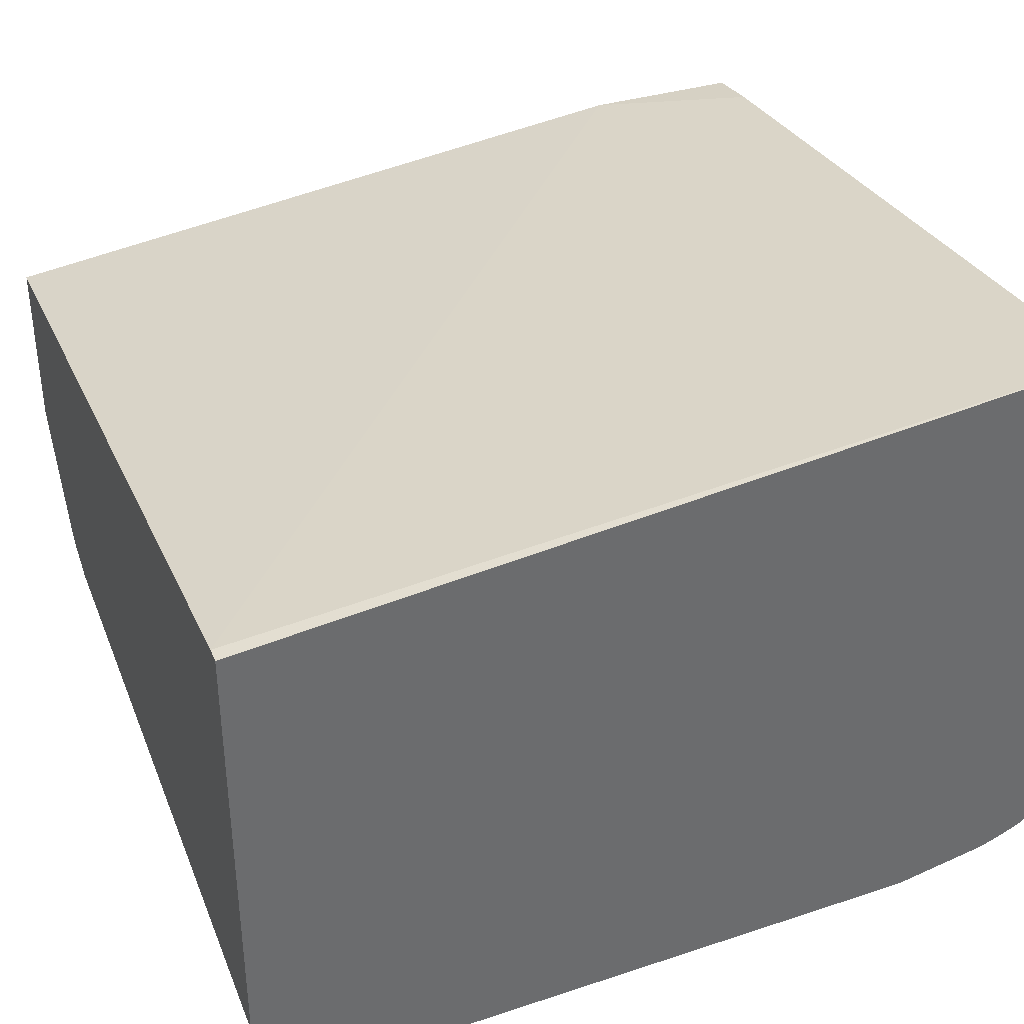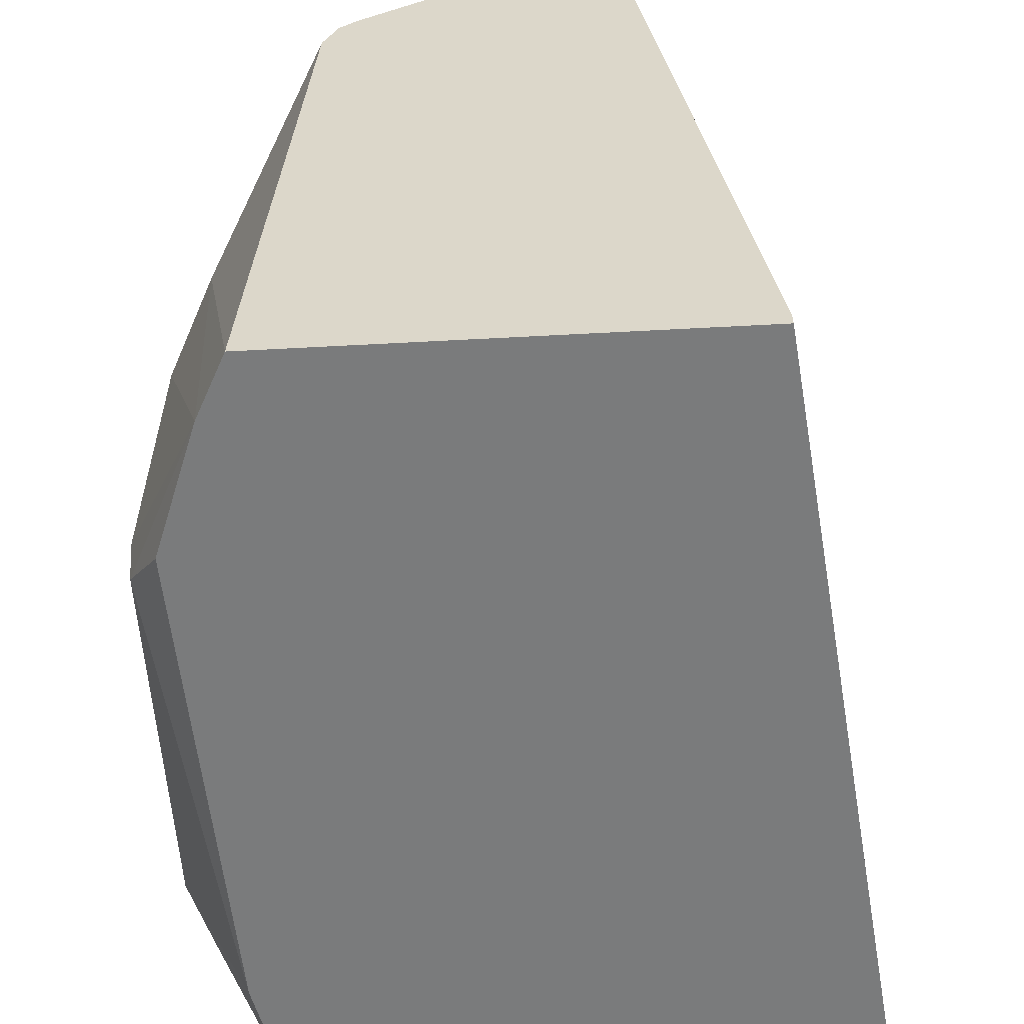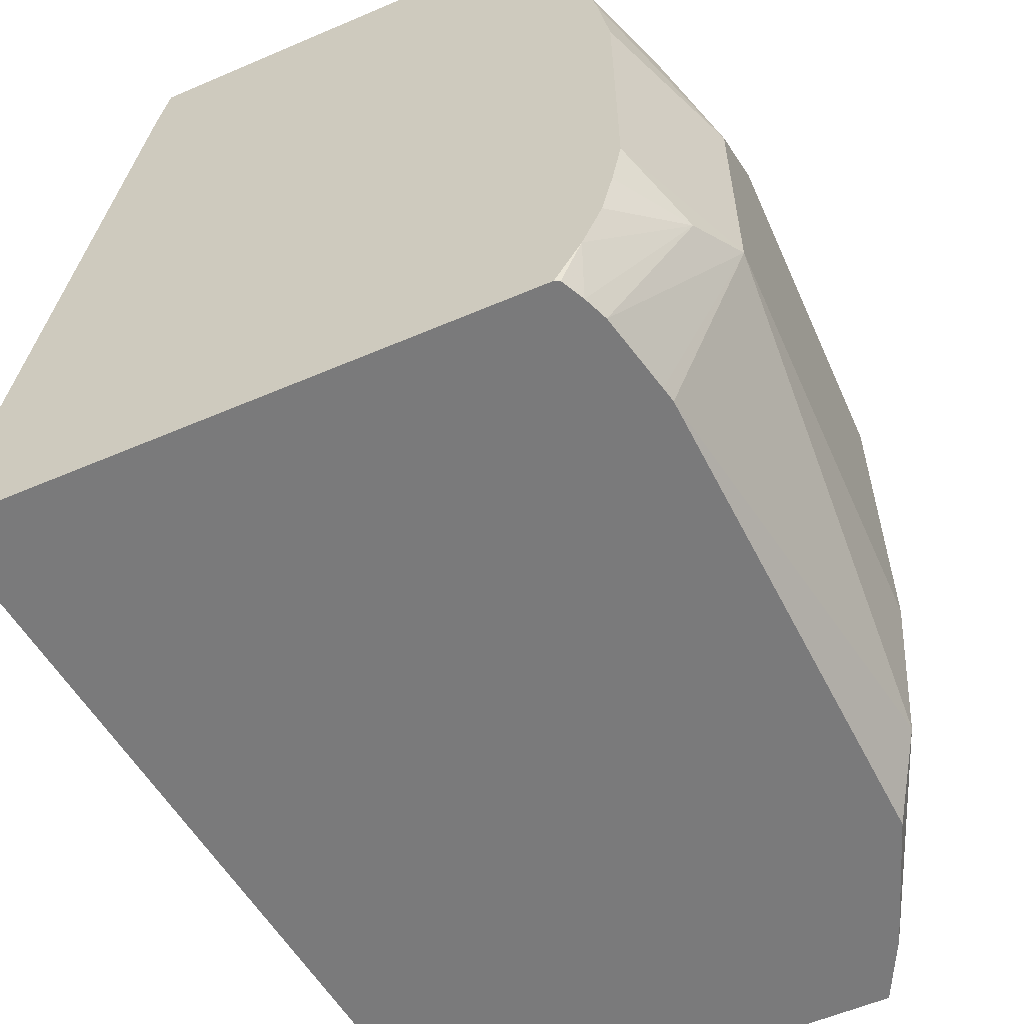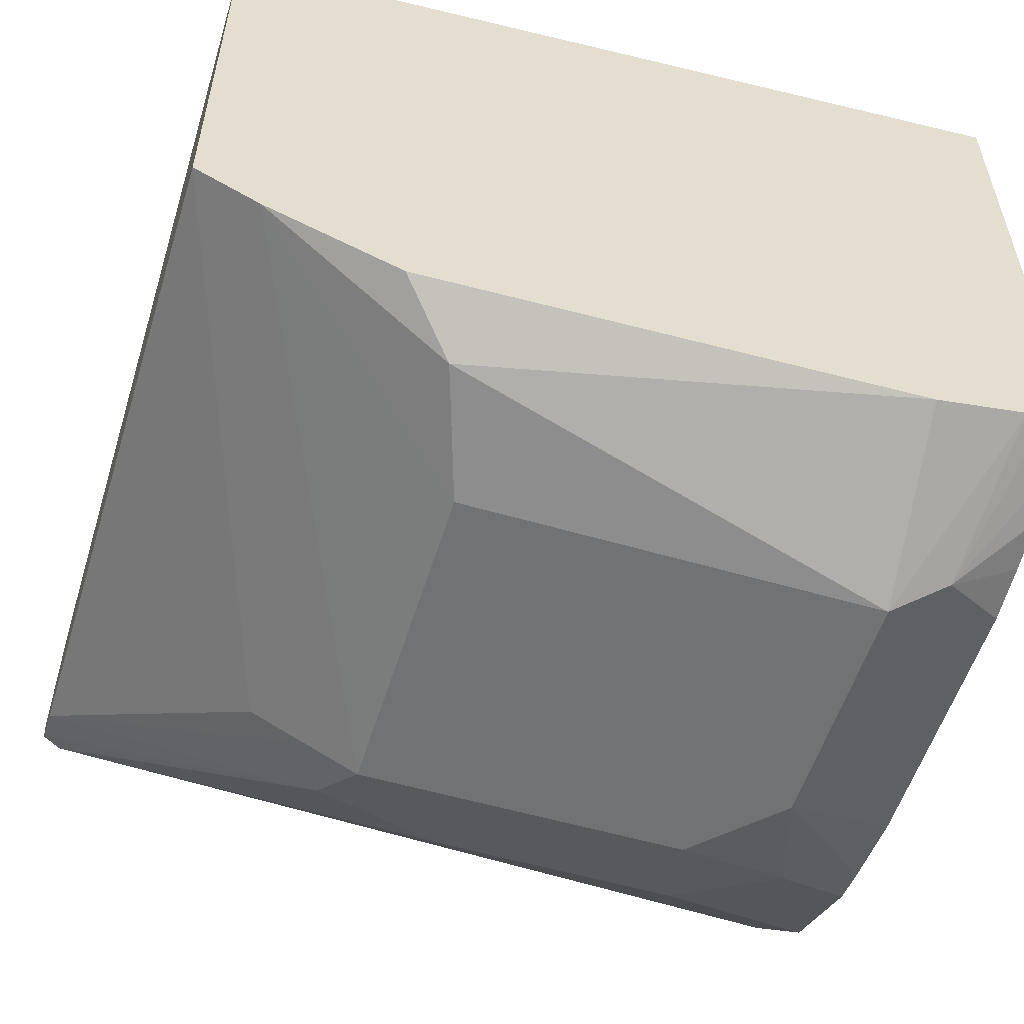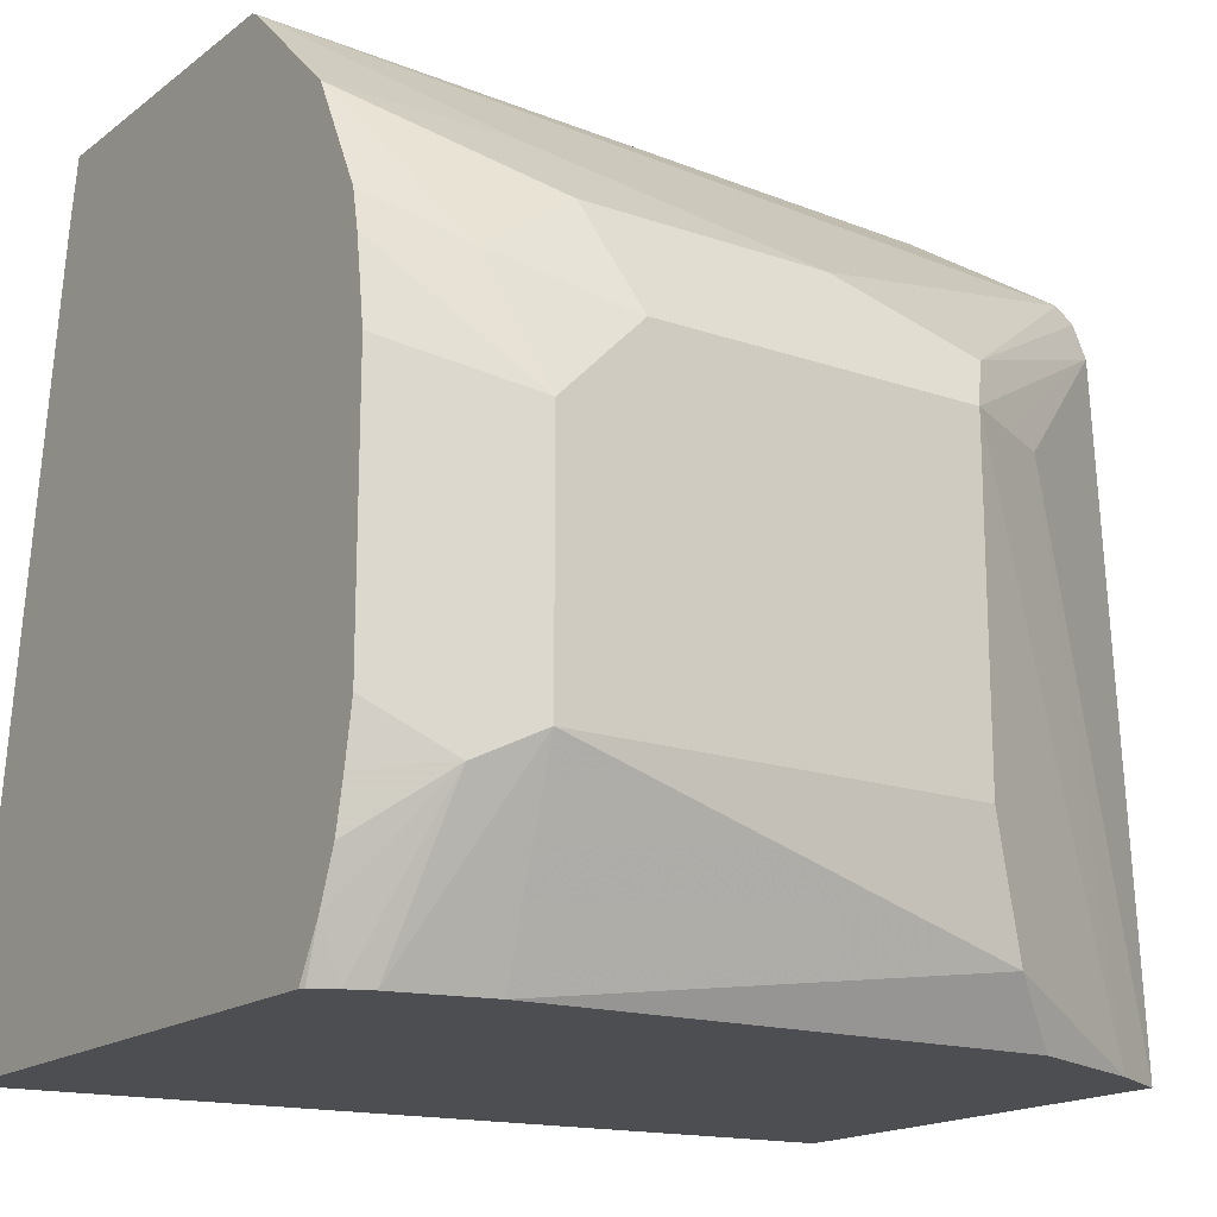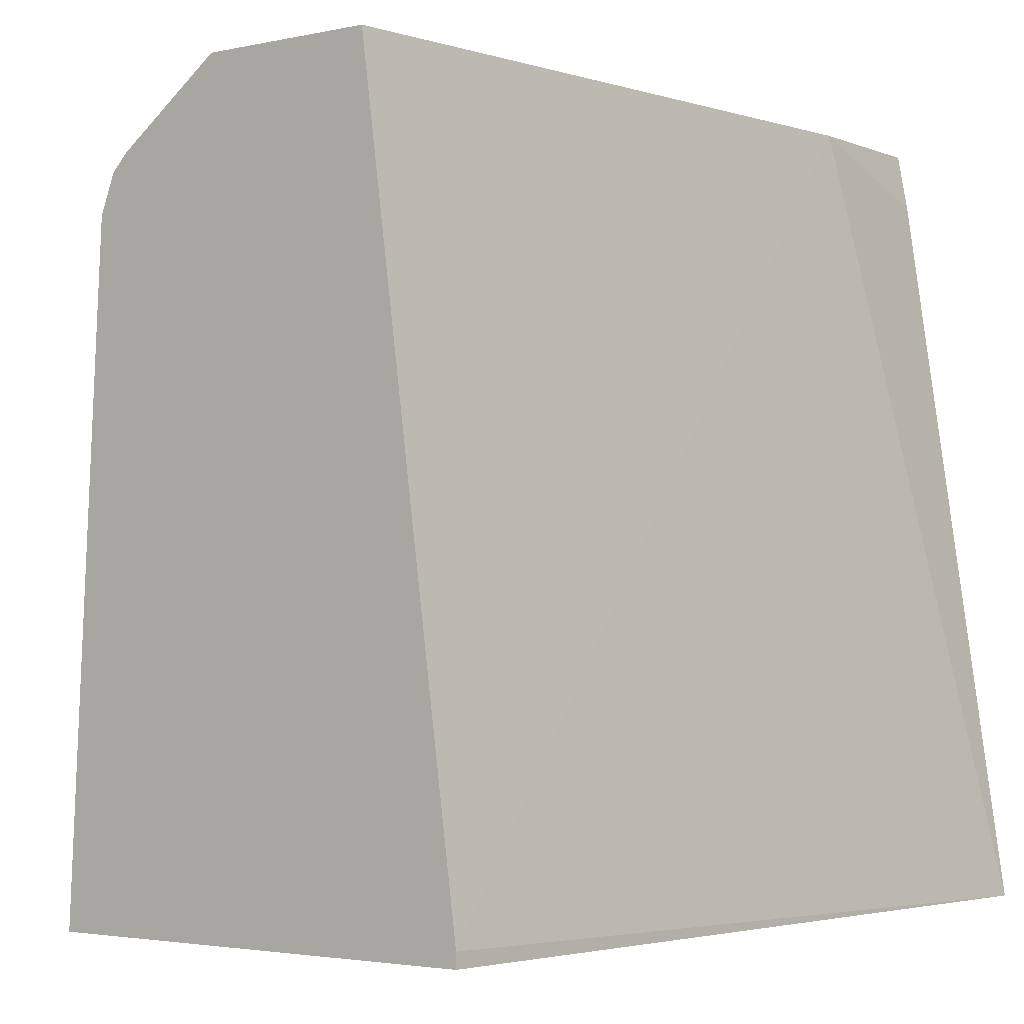
<metadata>
{"format":"obj","ext":"obj","renderer":"f3d","projection":"perspective","resolution":1024,"background":"white","views":[{"elev":37.7,"azim":-20.7,"up":"+Z"},{"elev":-58.3,"azim":-86.8,"up":"+Y"},{"elev":-58.1,"azim":113.9,"up":"+Y"},{"elev":-55.4,"azim":-17.1,"up":"+Z"},{"elev":-17.1,"azim":145.2,"up":"+Y"},{"elev":-2.8,"azim":-53.4,"up":"+Y"}]}
</metadata>
<code>
v 0.1871 0.05046 -0.192
v 0.1871 0.05374 -0.192
v 0.1871 0.05046 -0.2921
v 0.3676 0.05046 -0.1706
v 0.1871 0.2265 -0.2149
v 0.334 0.2265 -0.197
v 0.1871 0.197 -0.2843
v 0.2269 0.1612 -0.3104
v 0.2009 0.05046 -0.2991
v 0.3676 0.05046 -0.2944
v 0.3676 0.2137 -0.1946
v 0.1871 0.2265 -0.2538
v 0.3676 0.2265 -0.197
v 0.1871 0.2056 -0.281
v 0.2448 0.1731 -0.3164
v 0.2507 0.1612 -0.3223
v 0.2388 0.1612 -0.3164
v 0.2507 0.08955 -0.3223
v 0.2418 0.06268 -0.3179
v 0.2296 0.05046 -0.3099
v 0.3676 0.06099 -0.3
v 0.3671 0.05046 -0.2955
v 0.1871 0.2093 -0.2772
v 0.2086 0.2265 -0.257
v 0.191 0.2089 -0.2805
v 0.3676 0.2265 -0.267
v 0.2746 0.185 -0.3104
v 0.3223 0.1612 -0.3223
v 0.3402 0.08955 -0.3223
v 0.337 0.05046 -0.3044
v 0.3622 0.05046 -0.2979
v 0.3522 0.08359 -0.3164
v 0.3676 0.07151 -0.3042
v 0.3676 0.2257 -0.2685
v 0.3283 0.2029 -0.2925
v 0.3283 0.185 -0.3104
v 0.3492 0.1701 -0.3134
v 0.3402 0.1432 -0.3223
v 0.3676 0.09375 -0.3086
v 0.3571 0.05046 -0.3
v 0.3402 0.05046 -0.3037
v 0.3676 0.08219 -0.3065
v 0.3676 0.2029 -0.2925
v 0.3676 0.1959 -0.296
v 0.3676 0.1886 -0.2997
v 0.3676 0.1791 -0.3044
v 0.3676 0.1707 -0.3061
v 0.3676 0.1528 -0.3086
f 21 32 33
f 21 31 32
f 21 22 31
f 19 30 20
f 19 29 30
f 18 29 19
f 16 29 18
f 16 38 29
f 16 28 38
f 14 23 25
f 16 27 36
f 15 25 27
f 15 27 16
f 14 25 15
f 12 25 23
f 12 24 25
f 10 22 21
f 9 19 20
f 24 26 34
f 16 36 28
f 24 34 25
f 32 42 33
f 25 35 27
f 9 18 19
f 38 46 47
f 38 47 48
f 37 45 46
f 37 44 45
f 37 43 44
f 36 43 37
f 34 43 35
f 32 39 42
f 25 34 35
f 31 40 32
f 29 40 41
f 29 32 40
f 29 39 32
f 29 48 39
f 29 38 48
f 28 37 38
f 28 36 37
f 27 43 36
f 27 35 43
f 29 41 30
f 9 16 18
f 37 46 38
f 8 17 9
f 3 8 9
f 3 7 8
f 2 6 5
f 2 4 6
f 1 4 2
f 1 10 4
f 1 22 10
f 1 31 22
f 1 40 31
f 4 10 21
f 1 41 40
f 1 20 30
f 1 9 20
f 1 7 3
f 1 14 7
f 1 23 14
f 1 12 23
f 1 5 12
f 1 2 5
f 9 17 16
f 1 30 41
f 4 21 33
f 1 3 9
f 4 42 39
f 4 33 42
f 7 17 8
f 7 16 17
f 7 15 16
f 7 14 15
f 5 24 12
f 5 26 24
f 5 13 26
f 5 6 13
f 4 11 6
f 6 11 13
f 4 26 13
f 4 34 26
f 4 43 34
f 4 44 43
f 4 45 44
f 4 46 45
f 4 47 46
f 4 48 47
f 4 13 11
f 4 39 48

</code>
